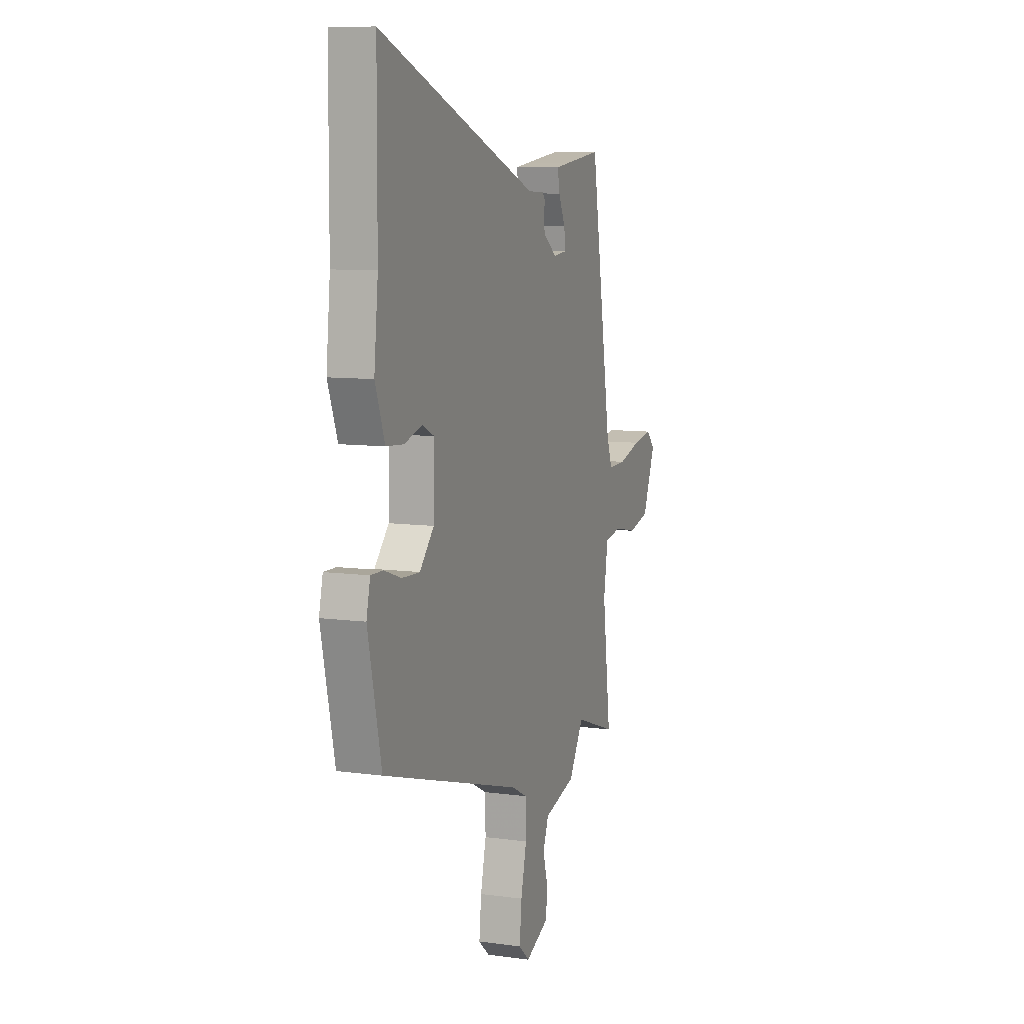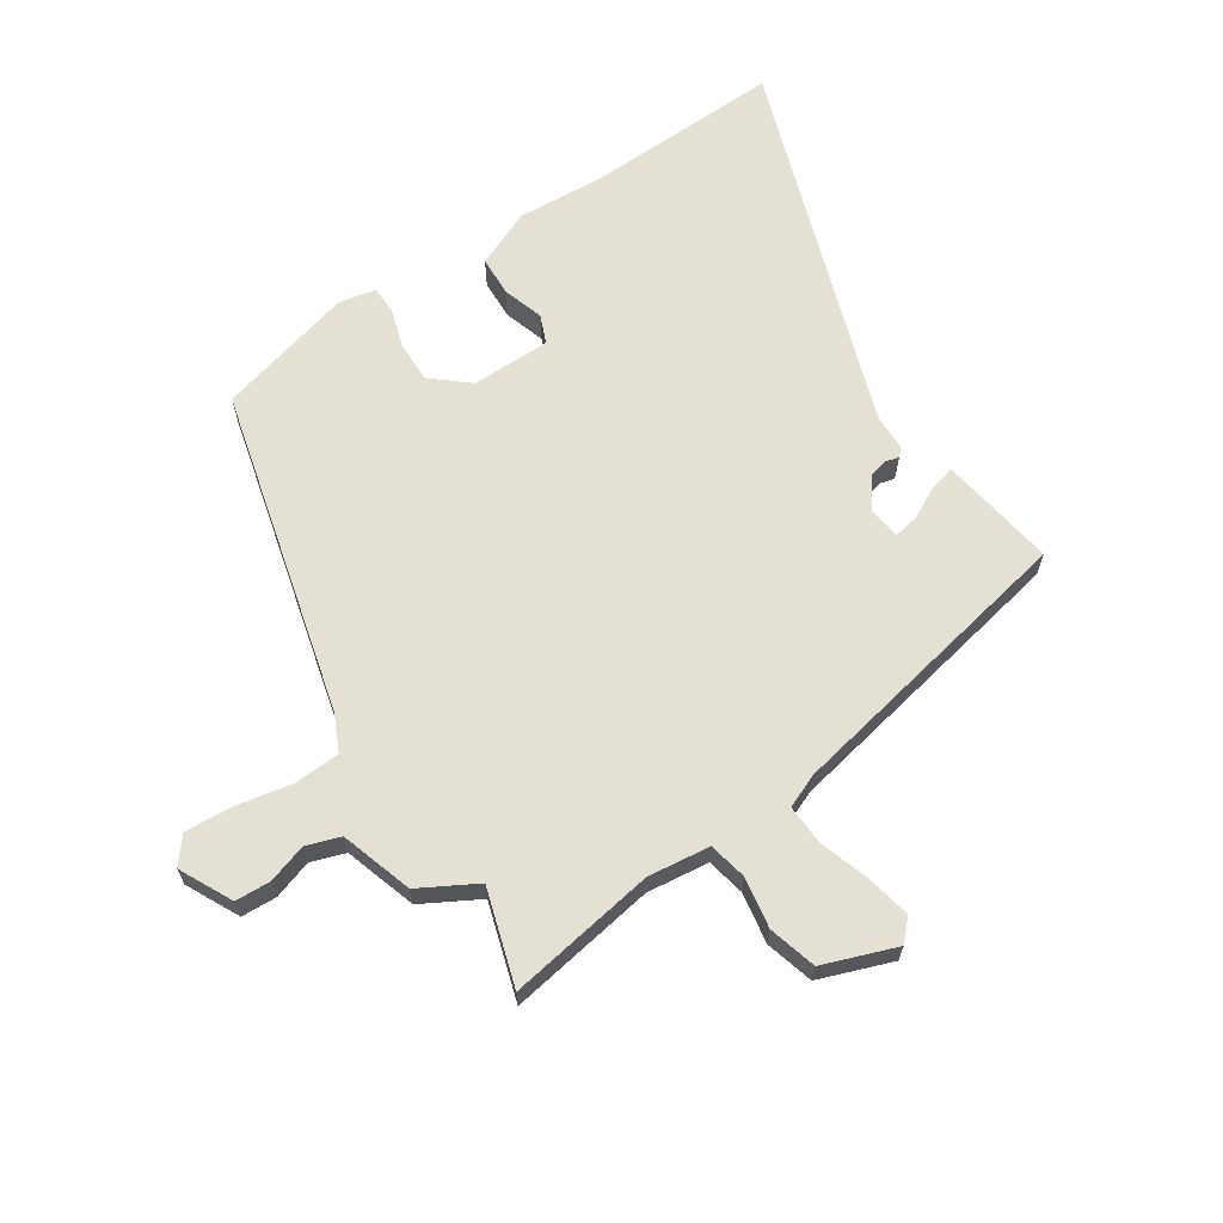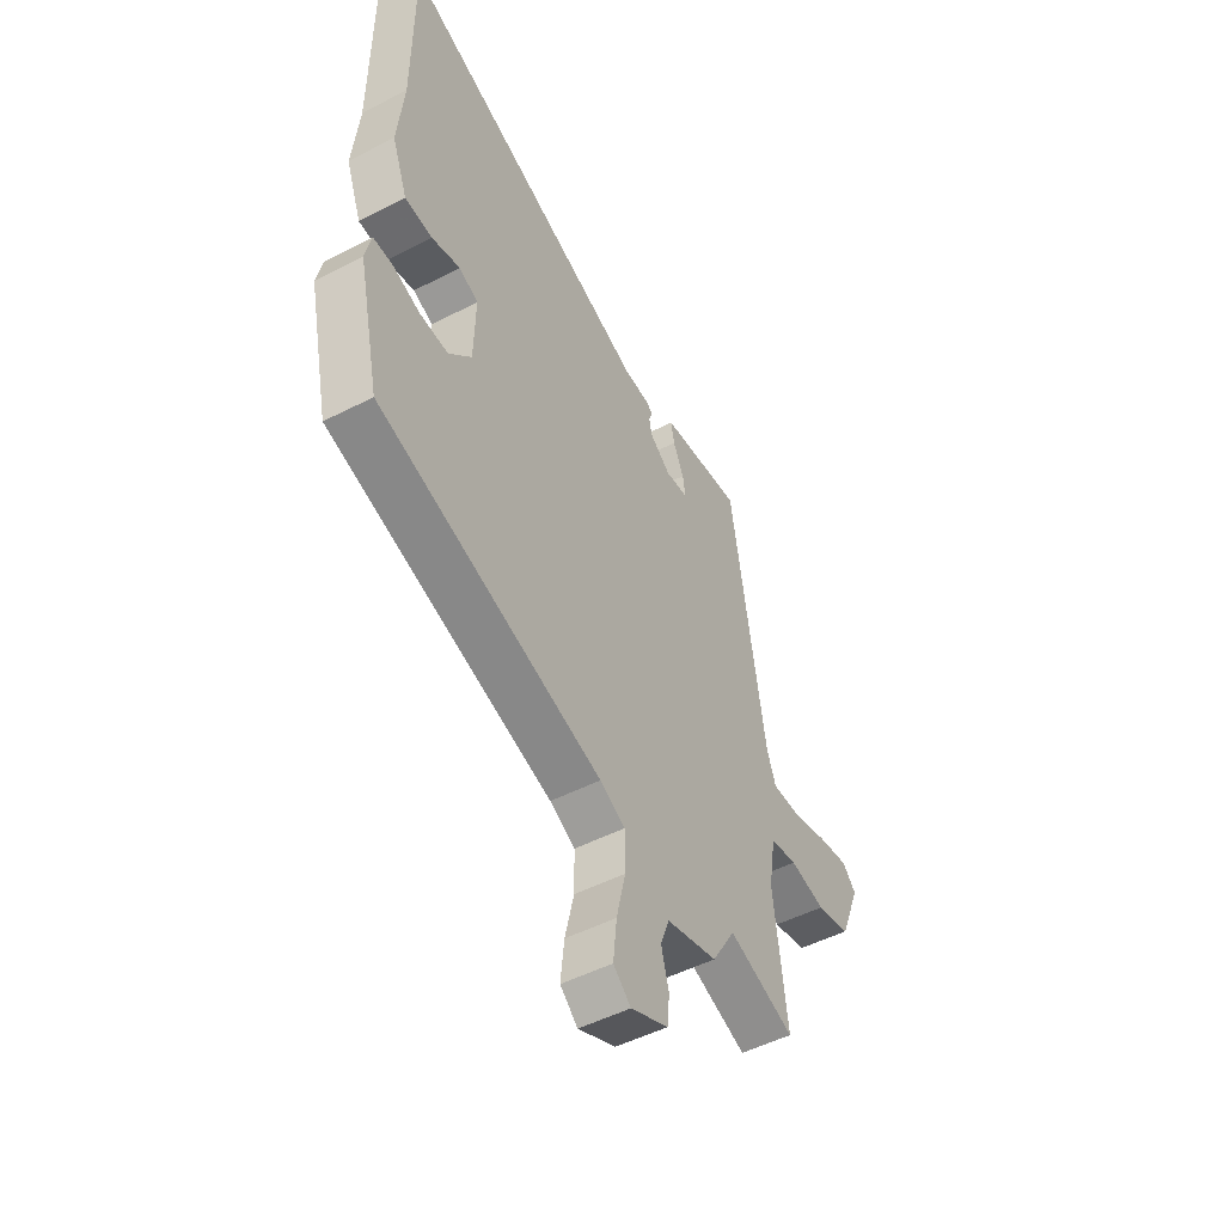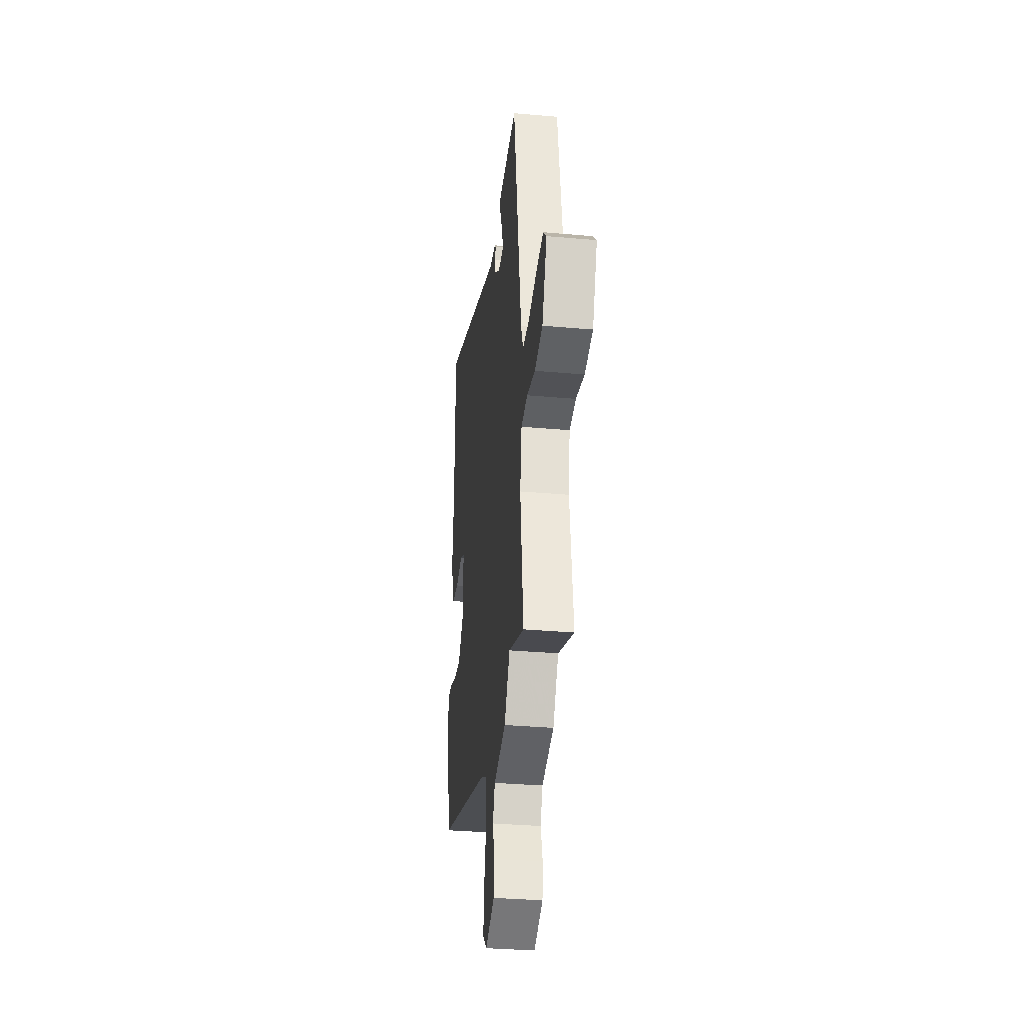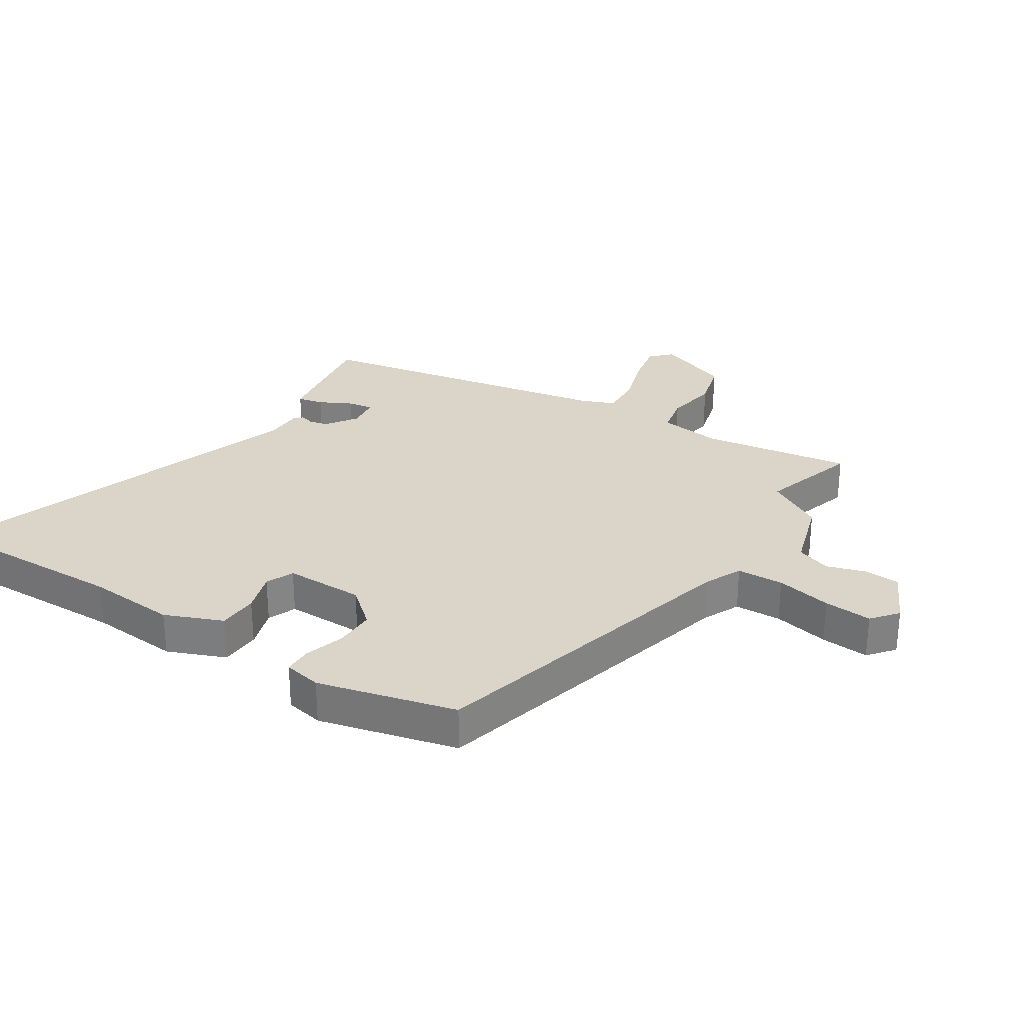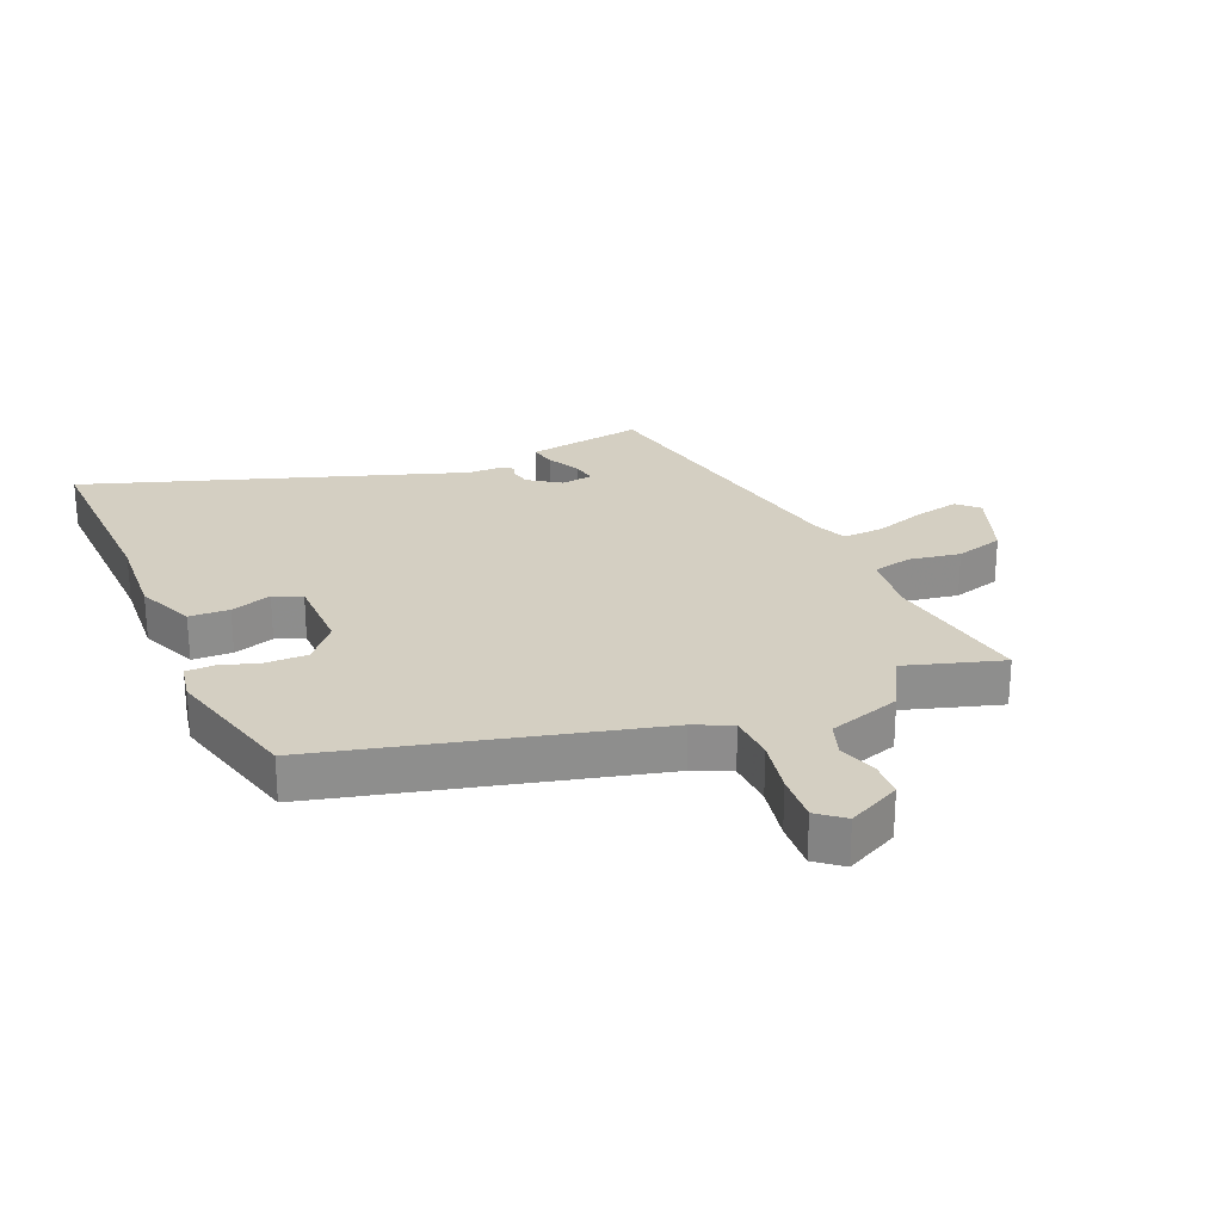
<metadata>
{"format":"obj","ext":"obj","renderer":"f3d","projection":"perspective","resolution":1024,"background":"white","views":[{"elev":9.0,"azim":110.1,"up":"+Z"},{"elev":65.3,"azim":-125.5,"up":"+Y"},{"elev":-49.9,"azim":119.5,"up":"+Z"},{"elev":-32.7,"azim":-97.1,"up":"+Z"},{"elev":29.3,"azim":120.9,"up":"+Y"},{"elev":25.5,"azim":154.6,"up":"+Y"}]}
</metadata>
<code>
v 0.499 0.07 0.682
v 0.501 0.07 0.363
v 0.516 0.07 0.219
v 0.48 0.07 0.124
v 0.415 0.07 0.119
v 0.348 0.07 0.138
v 0.303 0.07 0.117
v 0.307 0.07 -0.012
v 0.36 0.07 -0.07
v 0.427 0.07 -0.067
v 0.49 0.07 -0.045
v 0.536 0.07 -0.044
v 0.55 0.07 -0.105
v 0.5 0.07 -0.331
v -0.025 0.07 -0.485
v -0.084 0.07 -0.515
v -0.085 0.07 -0.591
v -0.064 0.07 -0.681
v -0.056 0.07 -0.759
v -0.097 0.07 -0.795
v -0.185 0.07 -0.755
v -0.19 0.07 -0.697
v -0.172 0.07 -0.633
v -0.193 0.07 -0.578
v -0.312 0.07 -0.545
v -0.367 0.07 -0.454
v -0.522 0.07 -0.508
v -0.491 0.07 -0.264
v -0.507 0.07 -0.163
v -0.57 0.07 -0.152
v -0.653 0.07 -0.169
v -0.732 0.07 -0.15
v -0.78 0.07 -0.032
v -0.748 0.07 0.001
v -0.676 0.07 -0.011
v -0.592 0.07 -0.035
v -0.526 0.07 -0.036
v -0.505 0.07 0.02
v -0.425 0.07 0.512
v -0.282 0.07 0.495
v -0.234 0.07 0.489
v -0.242 0.07 0.447
v -0.267 0.07 0.394
v -0.273 0.07 0.353
v -0.221 0.07 0.348
v -0.171 0.07 0.385
v -0.165 0.07 0.415
v -0.172 0.07 0.438
v -0.16 0.07 0.451
v -0.1 0.07 0.454
v 0.499 0 0.682
v 0.501 0 0.363
v 0.516 0 0.219
v 0.48 0 0.124
v 0.415 0 0.119
v 0.348 0 0.138
v 0.303 0 0.117
v 0.307 0 -0.012
v 0.36 0 -0.07
v 0.427 0 -0.067
v 0.49 0 -0.045
v 0.536 0 -0.044
v 0.55 0 -0.105
v 0.5 0 -0.331
v -0.025 0 -0.485
v -0.084 0 -0.515
v -0.085 0 -0.591
v -0.064 0 -0.681
v -0.056 0 -0.759
v -0.097 0 -0.795
v -0.185 0 -0.755
v -0.19 0 -0.697
v -0.172 0 -0.633
v -0.193 0 -0.578
v -0.312 0 -0.545
v -0.367 0 -0.454
v -0.522 0 -0.508
v -0.491 0 -0.264
v -0.507 0 -0.163
v -0.57 0 -0.152
v -0.653 0 -0.169
v -0.732 0 -0.15
v -0.78 0 -0.032
v -0.748 0 0.001
v -0.676 0 -0.011
v -0.592 0 -0.035
v -0.526 0 -0.036
v -0.505 0 0.02
v -0.425 0 0.512
v -0.282 0 0.495
v -0.234 0 0.489
v -0.242 0 0.447
v -0.267 0 0.394
v -0.273 0 0.353
v -0.221 0 0.348
v -0.171 0 0.385
v -0.165 0 0.415
v -0.172 0 0.438
v -0.16 0 0.451
v -0.1 0 0.454
f 47 48 49 50
f 46 47 50 1
f 45 46 1 2
f 40 41 42 43
f 38 39 40 43
f 37 38 43 44
f 33 34 35 36
f 31 32 33 36
f 30 31 36 37
f 29 30 37 44
f 26 27 28
f 26 28 29 44
f 24 25 26 44
f 20 21 22 23
f 17 18 19 20
f 16 17 20 23
f 12 13 14 15
f 10 11 12 15
f 9 10 15 16
f 8 9 16
f 7 8 16
f 3 4 5 6
f 45 2 3 6
f 45 6 7
f 23 24 44 45
f 7 16 23 45
f 100 99 98 97
f 51 100 97 96
f 52 51 96 95
f 93 92 91 90
f 93 90 89 88
f 94 93 88 87
f 86 85 84 83
f 86 83 82 81
f 87 86 81 80
f 94 87 80 79
f 78 77 76
f 94 79 78 76
f 94 76 75 74
f 73 72 71 70
f 70 69 68 67
f 73 70 67 66
f 65 64 63 62
f 65 62 61 60
f 66 65 60 59
f 66 59 58
f 66 58 57
f 56 55 54 53
f 56 53 52 95
f 57 56 95
f 95 94 74 73
f 95 73 66 57
f 1 51 52 2
f 2 52 53 3
f 3 53 54 4
f 4 54 55 5
f 5 55 56 6
f 6 56 57 7
f 7 57 58 8
f 8 58 59 9
f 9 59 60 10
f 10 60 61 11
f 11 61 62 12
f 12 62 63 13
f 13 63 64 14
f 14 64 65 15
f 15 65 66 16
f 16 66 67 17
f 17 67 68 18
f 18 68 69 19
f 19 69 70 20
f 20 70 71 21
f 21 71 72 22
f 22 72 73 23
f 23 73 74 24
f 24 74 75 25
f 25 75 76 26
f 26 76 77 27
f 27 77 78 28
f 28 78 79 29
f 29 79 80 30
f 30 80 81 31
f 31 81 82 32
f 32 82 83 33
f 33 83 84 34
f 34 84 85 35
f 35 85 86 36
f 36 86 87 37
f 37 87 88 38
f 38 88 89 39
f 39 89 90 40
f 40 90 91 41
f 41 91 92 42
f 42 92 93 43
f 43 93 94 44
f 44 94 95 45
f 45 95 96 46
f 46 96 97 47
f 47 97 98 48
f 48 98 99 49
f 49 99 100 50
f 50 100 51 1

</code>
